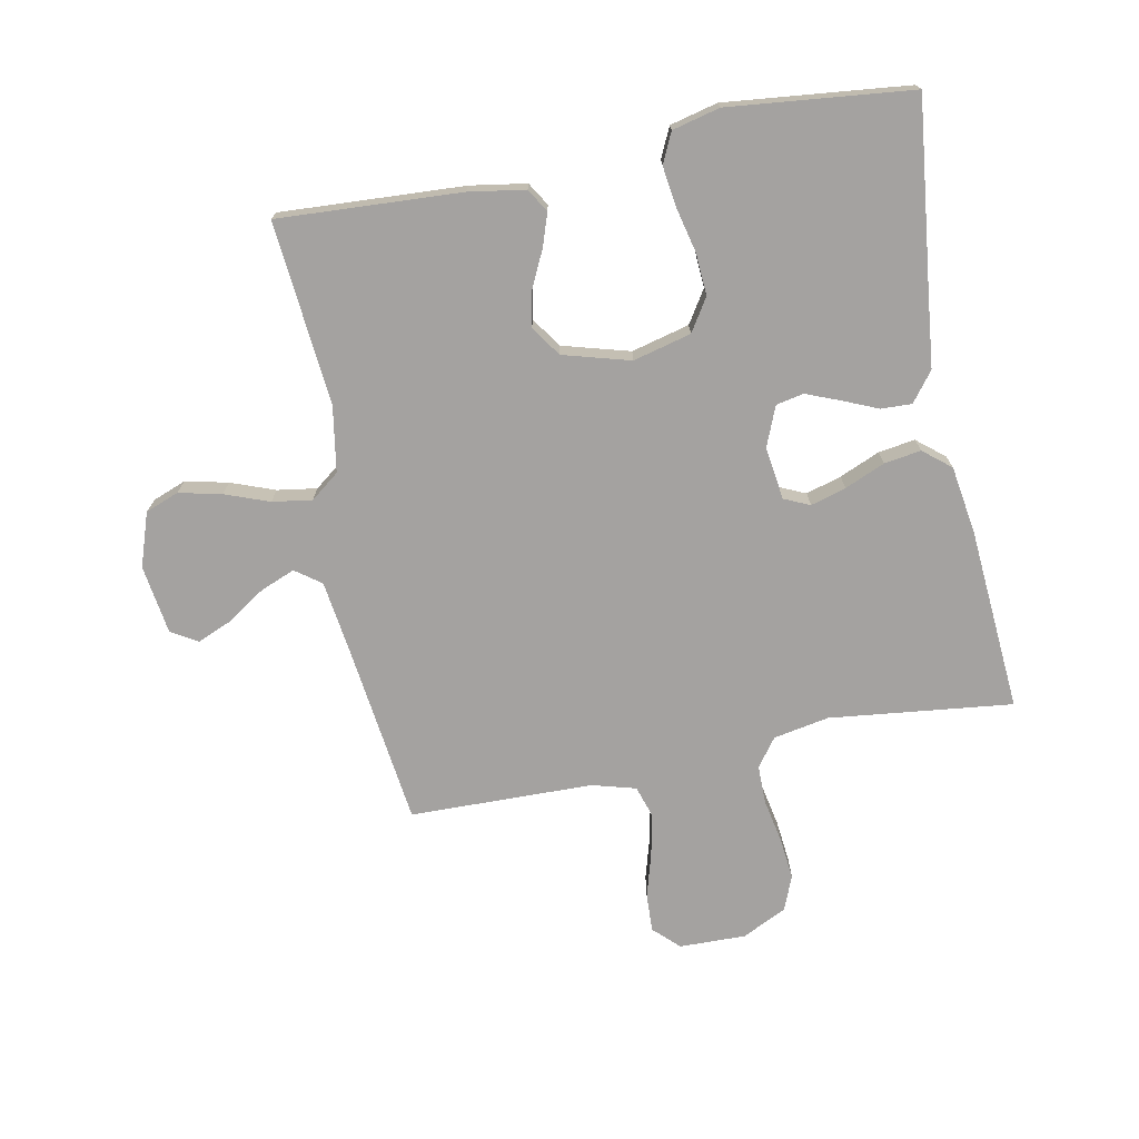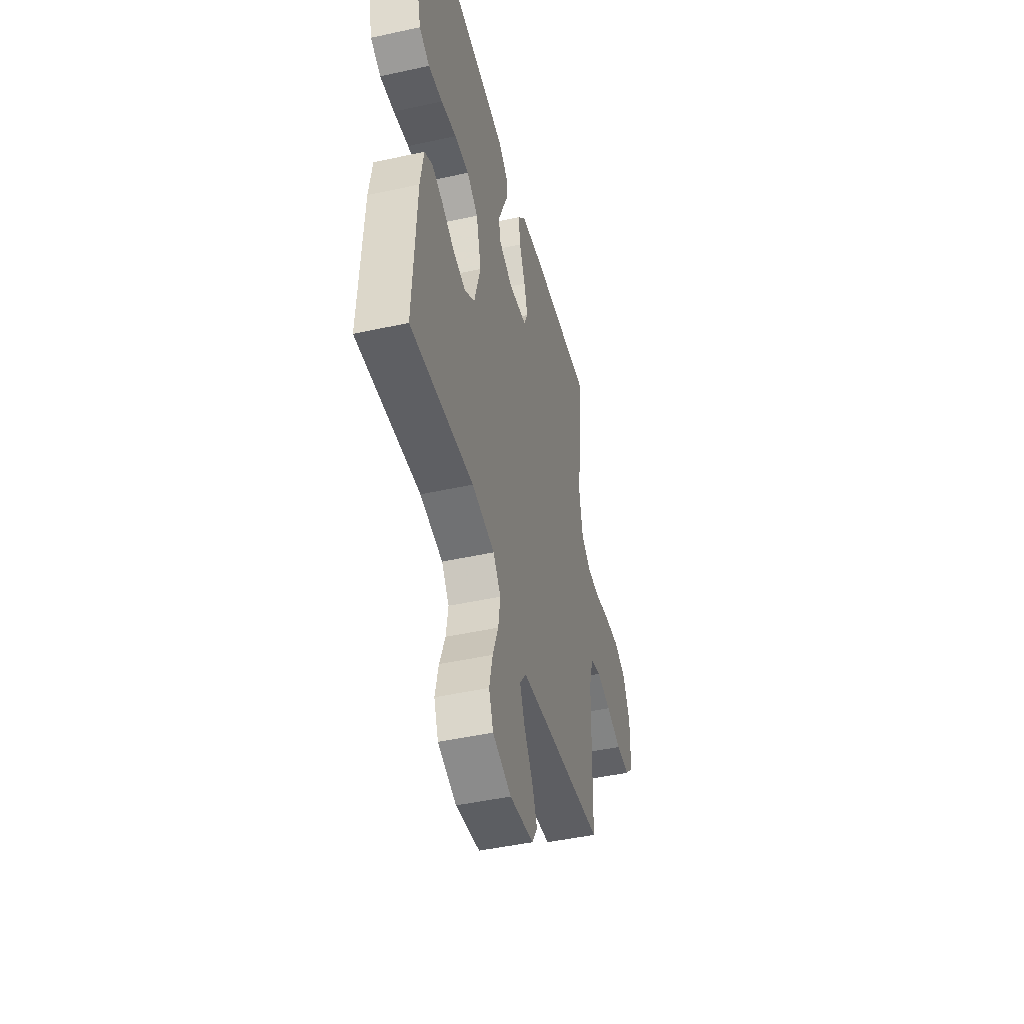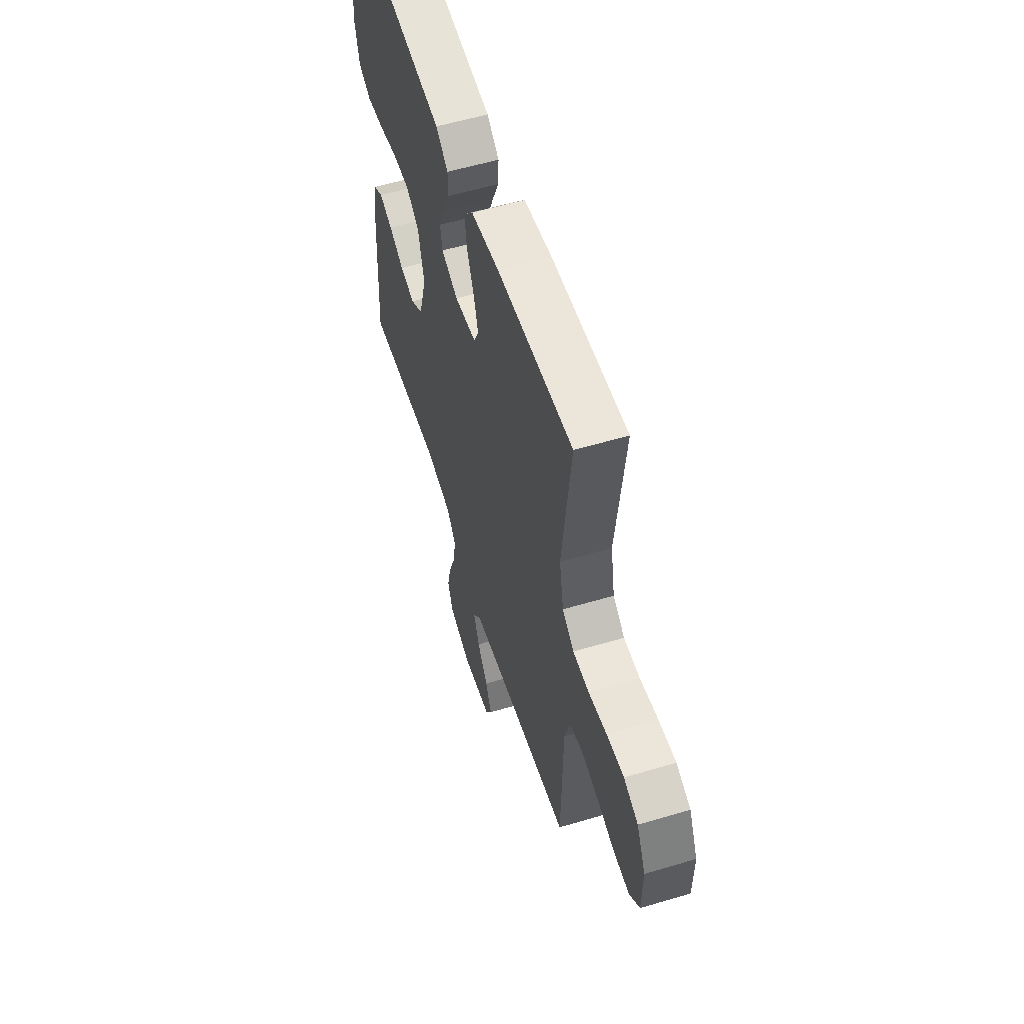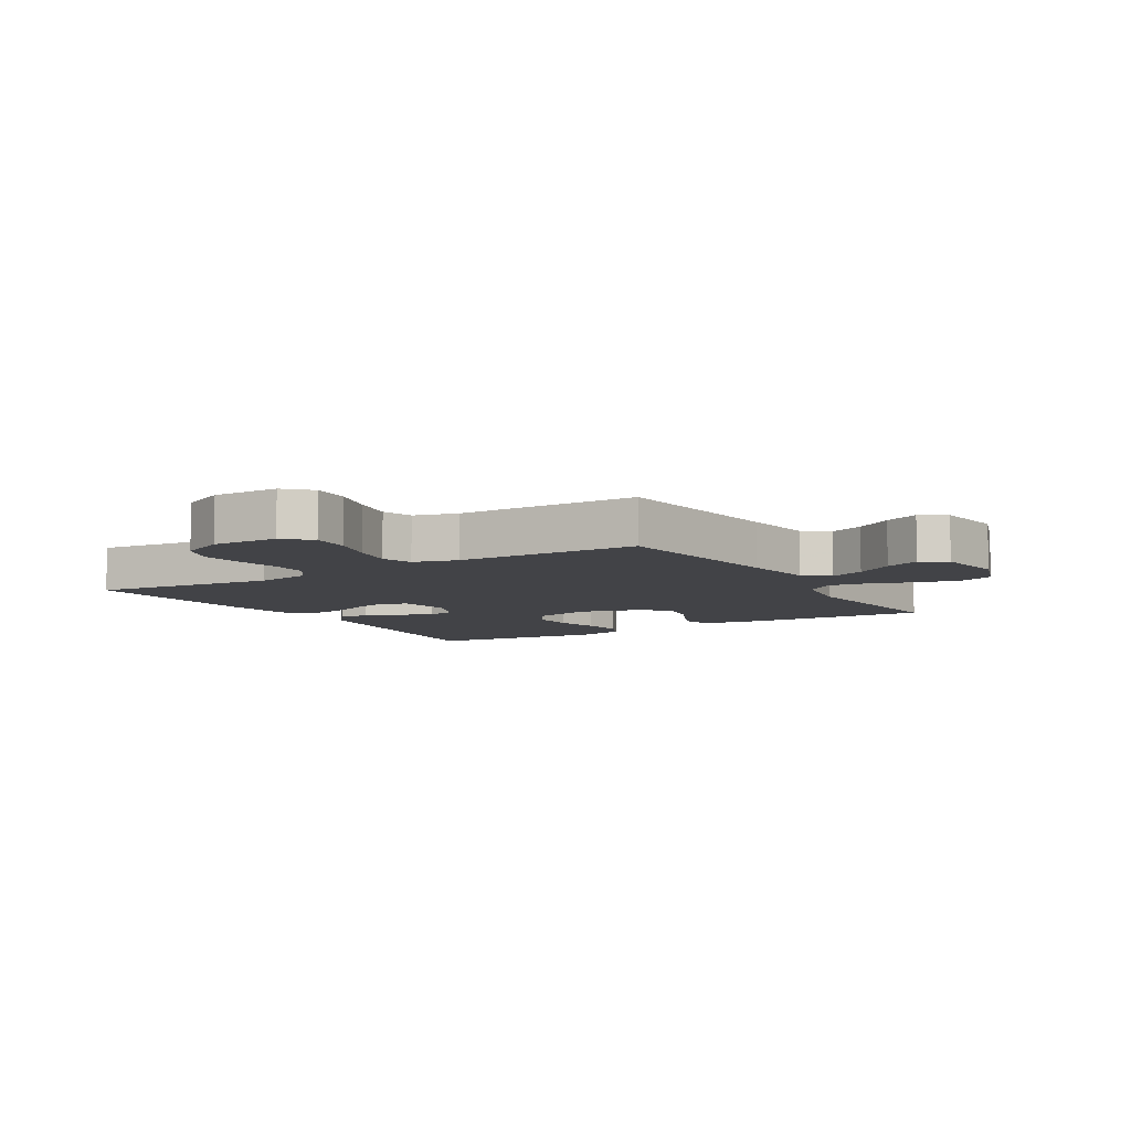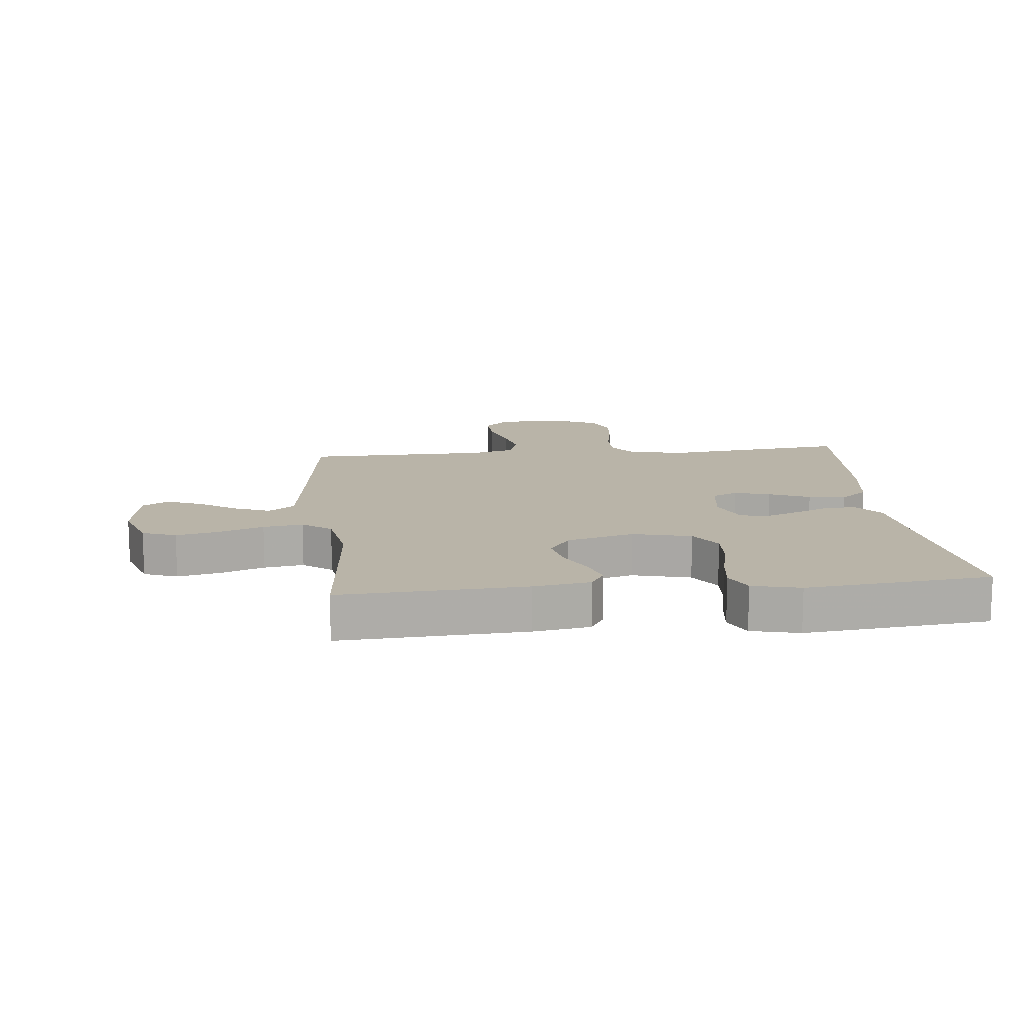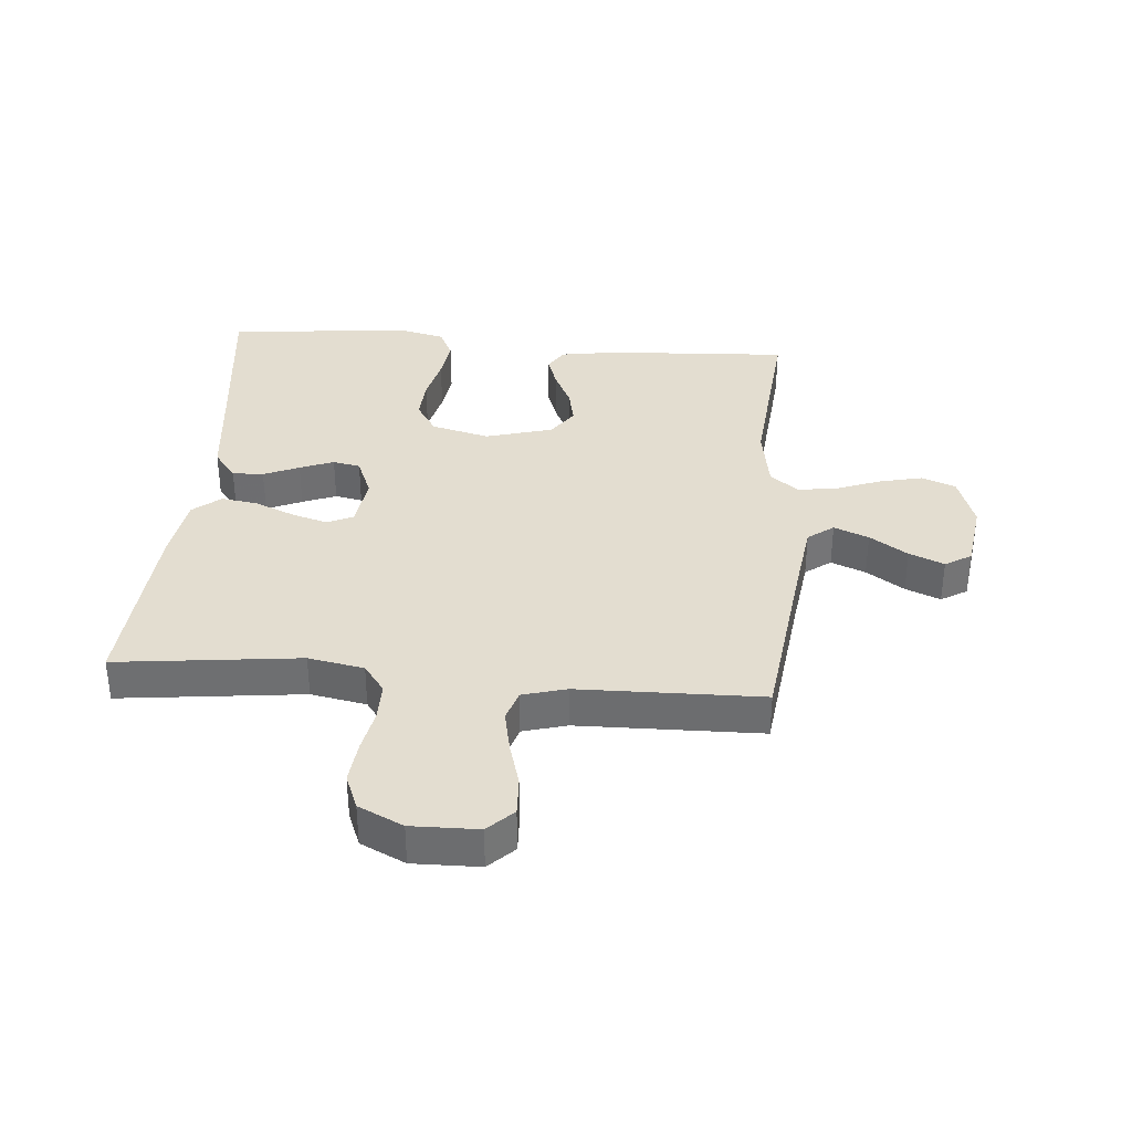
<metadata>
{"format":"obj","ext":"obj","renderer":"f3d","projection":"perspective","resolution":1024,"background":"white","views":[{"elev":-72.7,"azim":-78.8,"up":"+Y"},{"elev":-46.2,"azim":-75.9,"up":"+Z"},{"elev":56.8,"azim":72.7,"up":"+Z"},{"elev":-7.5,"azim":121.3,"up":"+Y"},{"elev":13.3,"azim":-95.9,"up":"+Y"},{"elev":35.6,"azim":94.8,"up":"+Y"}]}
</metadata>
<code>
v -0.5 0.07 -0.5
v -0.483 0.07 -0.2
v -0.468 0.07 -0.108
v -0.43 0.07 -0.085
v -0.377 0.07 -0.103
v -0.317 0.07 -0.132
v -0.258 0.07 -0.144
v -0.209 0.07 -0.11
v -0.178 0.07 0
v -0.202 0.07 0.095
v -0.255 0.07 0.129
v -0.324 0.07 0.125
v -0.397 0.07 0.108
v -0.464 0.07 0.099
v -0.513 0.07 0.122
v -0.532 0.07 0.2
v -0.5 0.07 0.5
v -0.2 0.07 0.465
v -0.074 0.07 0.451
v -0.026 0.07 0.414
v -0.028 0.07 0.363
v -0.053 0.07 0.305
v -0.075 0.07 0.25
v -0.066 0.07 0.205
v 0 0.07 0.178
v 0.086 0.07 0.19
v 0.105 0.07 0.232
v 0.088 0.07 0.29
v 0.06 0.07 0.356
v 0.051 0.07 0.416
v 0.088 0.07 0.461
v 0.2 0.07 0.478
v 0.5 0.07 0.5
v 0.465 0.07 0.2
v 0.482 0.07 0.109
v 0.528 0.07 0.075
v 0.591 0.07 0.075
v 0.663 0.07 0.089
v 0.732 0.07 0.096
v 0.789 0.07 0.073
v 0.824 0.07 0
v 0.822 0.07 -0.109
v 0.782 0.07 -0.15
v 0.719 0.07 -0.147
v 0.646 0.07 -0.126
v 0.577 0.07 -0.112
v 0.526 0.07 -0.128
v 0.506 0.07 -0.2
v 0.5 0.07 -0.5
v 0.2 0.07 -0.537
v 0.082 0.07 -0.553
v 0.051 0.07 -0.595
v 0.074 0.07 -0.652
v 0.115 0.07 -0.714
v 0.139 0.07 -0.771
v 0.113 0.07 -0.814
v 0 0.07 -0.83
v -0.088 0.07 -0.8
v -0.109 0.07 -0.745
v -0.093 0.07 -0.675
v -0.066 0.07 -0.603
v -0.056 0.07 -0.538
v -0.092 0.07 -0.491
v -0.2 0.07 -0.473
v -0.5 0 -0.5
v -0.483 0 -0.2
v -0.468 0 -0.108
v -0.43 0 -0.085
v -0.377 0 -0.103
v -0.317 0 -0.132
v -0.258 0 -0.144
v -0.209 0 -0.11
v -0.178 0 0
v -0.202 0 0.095
v -0.255 0 0.129
v -0.324 0 0.125
v -0.397 0 0.108
v -0.464 0 0.099
v -0.513 0 0.122
v -0.532 0 0.2
v -0.5 0 0.5
v -0.2 0 0.465
v -0.074 0 0.451
v -0.026 0 0.414
v -0.028 0 0.363
v -0.053 0 0.305
v -0.075 0 0.25
v -0.066 0 0.205
v 0 0 0.178
v 0.086 0 0.19
v 0.105 0 0.232
v 0.088 0 0.29
v 0.06 0 0.356
v 0.051 0 0.416
v 0.088 0 0.461
v 0.2 0 0.478
v 0.5 0 0.5
v 0.465 0 0.2
v 0.482 0 0.109
v 0.528 0 0.075
v 0.591 0 0.075
v 0.663 0 0.089
v 0.732 0 0.096
v 0.789 0 0.073
v 0.824 0 0
v 0.822 0 -0.109
v 0.782 0 -0.15
v 0.719 0 -0.147
v 0.646 0 -0.126
v 0.577 0 -0.112
v 0.526 0 -0.128
v 0.506 0 -0.2
v 0.5 0 -0.5
v 0.2 0 -0.537
v 0.082 0 -0.553
v 0.051 0 -0.595
v 0.074 0 -0.652
v 0.115 0 -0.714
v 0.139 0 -0.771
v 0.113 0 -0.814
v 0 0 -0.83
v -0.088 0 -0.8
v -0.109 0 -0.745
v -0.093 0 -0.675
v -0.066 0 -0.603
v -0.056 0 -0.538
v -0.092 0 -0.491
v -0.2 0 -0.473
f 58 59 60 61
f 58 61 62
f 57 58 62
f 56 57 62
f 53 54 55 56
f 52 53 56 62
f 51 52 62 63
f 48 49 50
f 47 48 50 51
f 42 43 44 45
f 42 45 46
f 41 42 46
f 40 41 46 47
f 37 38 39 40
f 36 37 40 47
f 31 32 33 34
f 31 34 35
f 28 29 30 31
f 27 28 31 35
f 26 27 35 36
f 19 20 21 22
f 18 19 22 23
f 17 18 23 24
f 15 16 17 24
f 12 13 14 15
f 11 12 15 24
f 3 4 5 6
f 3 6 7
f 64 1 2 3
f 63 64 3 7
f 25 26 36 47
f 10 11 24 25
f 9 10 25 47
f 8 9 47 51
f 7 8 51 63
f 125 124 123 122
f 126 125 122
f 126 122 121
f 126 121 120
f 120 119 118 117
f 126 120 117 116
f 127 126 116 115
f 114 113 112
f 115 114 112 111
f 109 108 107 106
f 110 109 106
f 110 106 105
f 111 110 105 104
f 104 103 102 101
f 111 104 101 100
f 98 97 96 95
f 99 98 95
f 95 94 93 92
f 99 95 92 91
f 100 99 91 90
f 86 85 84 83
f 87 86 83 82
f 88 87 82 81
f 88 81 80 79
f 79 78 77 76
f 88 79 76 75
f 70 69 68 67
f 71 70 67
f 67 66 65 128
f 71 67 128 127
f 111 100 90 89
f 89 88 75 74
f 111 89 74 73
f 115 111 73 72
f 127 115 72 71
f 1 65 66 2
f 2 66 67 3
f 3 67 68 4
f 4 68 69 5
f 5 69 70 6
f 6 70 71 7
f 7 71 72 8
f 8 72 73 9
f 9 73 74 10
f 10 74 75 11
f 11 75 76 12
f 12 76 77 13
f 13 77 78 14
f 14 78 79 15
f 15 79 80 16
f 16 80 81 17
f 17 81 82 18
f 18 82 83 19
f 19 83 84 20
f 20 84 85 21
f 21 85 86 22
f 22 86 87 23
f 23 87 88 24
f 24 88 89 25
f 25 89 90 26
f 26 90 91 27
f 27 91 92 28
f 28 92 93 29
f 29 93 94 30
f 30 94 95 31
f 31 95 96 32
f 32 96 97 33
f 33 97 98 34
f 34 98 99 35
f 35 99 100 36
f 36 100 101 37
f 37 101 102 38
f 38 102 103 39
f 39 103 104 40
f 40 104 105 41
f 41 105 106 42
f 42 106 107 43
f 43 107 108 44
f 44 108 109 45
f 45 109 110 46
f 46 110 111 47
f 47 111 112 48
f 48 112 113 49
f 49 113 114 50
f 50 114 115 51
f 51 115 116 52
f 52 116 117 53
f 53 117 118 54
f 54 118 119 55
f 55 119 120 56
f 56 120 121 57
f 57 121 122 58
f 58 122 123 59
f 59 123 124 60
f 60 124 125 61
f 61 125 126 62
f 62 126 127 63
f 63 127 128 64
f 64 128 65 1

</code>
